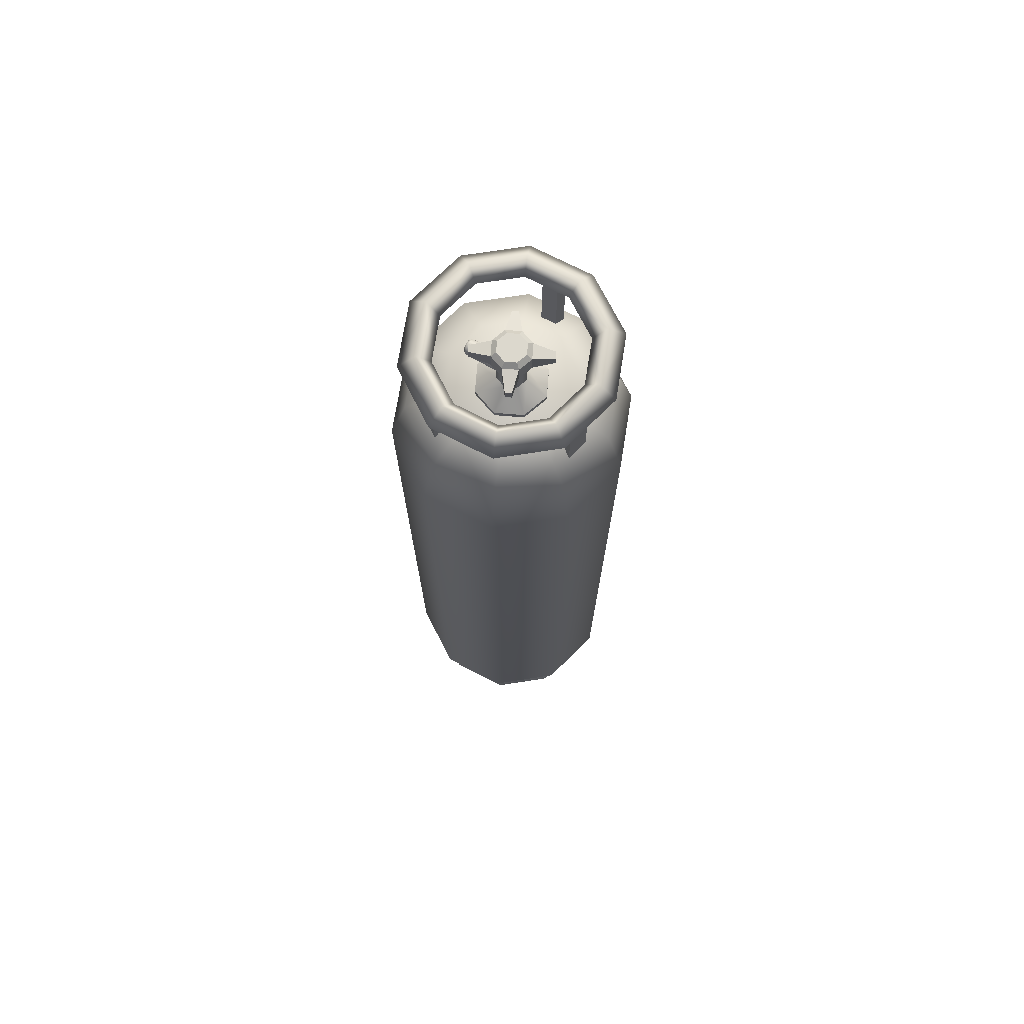
<metadata>
{"format":"obj","ext":"obj","renderer":"f3d","projection":"perspective","resolution":1024,"background":"white","views":[{"elev":72.6,"azim":27.2,"up":"+Y"}]}
</metadata>
<code>
g sci_fi_Balon2
v -0.09022 1.586 0.1011
v -0.09022 1.728 0.1011
v -0.1058 1.728 0.1124
v -0.1058 1.574 0.1124
v -0.1058 1.574 0.1124
v -0.1058 1.728 0.1124
v -0.07419 1.728 0.1354
v -0.07419 1.574 0.1354
v -0.07419 1.574 0.1354
v -0.07419 1.728 0.1354
v -0.06824 1.728 0.117
v -0.06824 1.586 0.117
v -0.06824 1.586 0.117
v -0.06824 1.728 0.117
v -0.09022 1.728 0.1011
v -0.09022 1.586 0.1011
v 0.01359 1.586 -0.1348
v 0.01359 1.728 -0.1348
v 0.01954 1.728 -0.1531
v 0.01954 1.574 -0.1531
v 0.01954 1.574 -0.1531
v 0.01954 1.728 -0.1531
v -0.01954 1.728 -0.1531
v -0.01954 1.574 -0.1531
v -0.01954 1.574 -0.1531
v -0.01954 1.728 -0.1531
v -0.01359 1.728 -0.1348
v -0.01359 1.586 -0.1348
v -0.01359 1.586 -0.1348
v -0.01359 1.728 -0.1348
v 0.01359 1.728 -0.1348
v 0.01359 1.586 -0.1348
v 0.124 1.586 0.05458
v 0.1396 1.651 0.0659
v 0.1396 1.574 0.0659
v 0.124 1.657 0.05458
v 0.1396 1.728 0.0659
v 0.124 1.728 0.05458
v 0.1396 1.574 0.0659
v 0.1517 1.651 0.02873
v 0.1517 1.574 0.02873
v 0.1396 1.651 0.0659
v 0.1517 1.728 0.02873
v 0.1396 1.728 0.0659
v 0.1517 1.574 0.02873
v 0.1324 1.657 0.02873
v 0.1324 1.586 0.02873
v 0.1517 1.651 0.02873
v 0.1324 1.728 0.02873
v 0.1517 1.728 0.02873
v 0.1324 1.586 0.02873
v 0.124 1.657 0.05458
v 0.124 1.586 0.05458
v 0.1324 1.657 0.02873
v 0.124 1.728 0.05458
v 0.1324 1.728 0.02873
v -0.08319 1.672 -0.009556
v -0.08319 1.666 -0.006754
v -0.07833 1.662 -0.01017
v -0.07833 1.672 -0.01439
v -0.08319 1.679 -0.006754
v -0.002795 1.672 -0.01777
v -0.002795 1.66 -0.01257
v -0.002795 1.685 -0.01257
v -0.07833 1.683 -0.01017
v -0.002795 1.69 4.883e-06
v -0.08319 1.682 4.883e-06
v -0.07833 1.687 3.662e-06
v -0.002795 1.685 0.01257
v -0.07833 1.683 0.01018
v -0.002795 1.672 0.01778
v -0.08319 1.679 0.006764
v -0.08319 1.672 4.883e-06
v -0.08319 1.679 -0.006754
v -0.08319 1.672 -0.009556
v -0.08319 1.666 -0.006754
v -0.08319 1.663 4.883e-06
v -0.08319 1.666 0.006764
v -0.08319 1.672 0.009562
v -0.08319 1.672 0.009562
v -0.07833 1.672 0.01439
v -0.002795 1.66 0.01257
v -0.08319 1.666 0.006764
v -0.07833 1.662 0.01018
v -0.002795 1.655 4.883e-06
v -0.08319 1.663 4.883e-06
v -0.07833 1.658 3.662e-06
v -0.002795 1.66 -0.01257
v -0.08319 1.666 -0.006754
v -0.07833 1.662 -0.01017
v 0.01873 1.754 -0.01874
v -5.493e-06 1.754 -0.0265
v -5.493e-06 1.746 -0.03588
v 0.02537 1.746 -0.02536
v 0.02537 1.746 -0.02536
v 0.03587 1.746 2.441e-06
v 0.02649 1.754 2.441e-06
v 0.01873 1.754 -0.01874
v -5.493e-06 1.754 -0.0265
v -0.01874 1.754 -0.01874
v -0.02537 1.746 -0.02536
v -5.493e-06 1.746 -0.03588
v -0.01874 1.754 -0.01874
v -0.0265 1.754 2.441e-06
v -0.03588 1.746 2.441e-06
v -0.02537 1.746 -0.02536
v -0.0265 1.754 2.441e-06
v -0.01874 1.754 0.01874
v -0.02537 1.746 0.02537
v -0.03588 1.746 2.441e-06
v -0.01874 1.754 0.01874
v -5.493e-06 1.754 0.0265
v -5.493e-06 1.746 0.03587
v -0.02537 1.746 0.02537
v -5.493e-06 1.754 0.0265
v 0.01873 1.754 0.01874
v 0.02537 1.746 0.02537
v -5.493e-06 1.746 0.03587
v 0.01873 1.754 0.01874
v 0.02649 1.754 2.441e-06
v 0.03587 1.746 2.441e-06
v 0.02537 1.746 0.02537
v 0.067 1.719 -0.02154
v 0.067 1.738 -0.02154
v 0.06261 1.738 -0.03213
v 0.06261 1.719 -0.03213
v 0.02537 1.711 -0.02536
v 0.02537 1.746 -0.02536
v -5.493e-06 1.746 -0.03588
v -5.493e-06 1.711 -0.03588
v 0.02537 1.711 0.02537
v 0.02537 1.746 0.02537
v 0.03587 1.746 2.441e-06
v 0.03587 1.711 2.441e-06
v -5.493e-06 1.615 -0.06436
v -5.493e-06 1.604 -0.06436
v 0.04551 1.604 -0.04551
v 0.04551 1.615 -0.04551
v 0.06436 1.604 3.662e-06
v 0.06436 1.615 3.662e-06
v 0.04551 1.604 0.04552
v 0.04551 1.615 0.04552
v -5.493e-06 1.604 0.06436
v -5.493e-06 1.615 0.06436
v -0.04552 1.604 0.04552
v -0.04552 1.615 0.04552
v -0.06436 1.604 3.662e-06
v -0.06436 1.615 3.662e-06
v -0.04552 1.604 -0.04551
v -0.04552 1.615 -0.04551
v -5.493e-06 1.604 -0.06436
v -5.493e-06 1.615 -0.06436
v -0.02156 1.719 -0.067
v -0.02156 1.738 -0.067
v -0.03214 1.738 -0.06261
v -0.03214 1.719 -0.06261
v -0.02537 1.711 -0.02536
v -0.02537 1.746 -0.02536
v -0.03588 1.746 2.441e-06
v -0.03588 1.711 2.441e-06
v -0.067 1.719 0.02155
v -0.067 1.738 0.02155
v -0.06262 1.738 0.03214
v -0.06262 1.719 0.03214
v -0.02537 1.711 0.02537
v -0.02537 1.746 0.02537
v -5.493e-06 1.746 0.03587
v -5.493e-06 1.711 0.03587
v 0.02154 1.719 0.067
v 0.02154 1.738 0.067
v 0.03213 1.738 0.06261
v 0.03213 1.719 0.06261
v 0.01924 1.711 -0.01924
v -5.493e-06 1.711 -0.02722
v -5.493e-06 1.648 -0.02722
v 0.01924 1.648 -0.01924
v 0.02721 1.711 1.221e-06
v 0.02721 1.648 2.441e-06
v 0.01924 1.711 0.01925
v 0.01924 1.648 0.01925
v -4.272e-06 1.711 0.02722
v -5.493e-06 1.648 0.02722
v -0.01925 1.711 0.01925
v -0.01925 1.648 0.01925
v -0.02722 1.711 2.441e-06
v -0.02722 1.648 2.441e-06
v -0.01925 1.711 -0.01924
v -0.01925 1.648 -0.01924
v -5.493e-06 1.711 -0.02722
v -5.493e-06 1.648 -0.02722
v 0.04551 1.615 -0.04551
v -5.493e-06 1.648 -0.02722
v -5.493e-06 1.615 -0.06436
v 0.01924 1.648 -0.01924
v 0.06436 1.615 3.662e-06
v 0.02721 1.648 2.441e-06
v 0.04551 1.615 0.04552
v 0.01924 1.648 0.01925
v -5.493e-06 1.615 0.06436
v -5.493e-06 1.648 0.02722
v -0.04552 1.615 0.04552
v -0.01925 1.648 0.01925
v -0.06436 1.615 3.662e-06
v -0.02722 1.648 2.441e-06
v -0.04552 1.615 -0.04551
v -0.01925 1.648 -0.01924
v -5.493e-06 1.615 -0.06436
v -5.493e-06 1.648 -0.02722
v 0.03587 1.711 2.441e-06
v 0.067 1.719 -0.02154
v 0.06261 1.719 -0.03213
v 0.02537 1.711 -0.02536
v 0.02537 1.711 -0.02536
v 0.06261 1.719 -0.03213
v 0.06261 1.738 -0.03213
v 0.02537 1.746 -0.02536
v 0.02537 1.746 -0.02536
v 0.06261 1.738 -0.03213
v 0.067 1.738 -0.02154
v 0.03587 1.746 2.441e-06
v 0.03587 1.746 2.441e-06
v 0.067 1.738 -0.02154
v 0.067 1.719 -0.02154
v 0.03587 1.711 2.441e-06
v -5.493e-06 1.711 -0.03588
v -0.02156 1.719 -0.067
v -0.03214 1.719 -0.06261
v -0.02537 1.711 -0.02536
v -0.02537 1.711 -0.02536
v -0.03214 1.719 -0.06261
v -0.03214 1.738 -0.06261
v -0.02537 1.746 -0.02536
v -0.02537 1.746 -0.02536
v -0.03214 1.738 -0.06261
v -0.02156 1.738 -0.067
v -5.493e-06 1.746 -0.03588
v -5.493e-06 1.746 -0.03588
v -0.02156 1.738 -0.067
v -0.02156 1.719 -0.067
v -5.493e-06 1.711 -0.03588
v -0.03588 1.711 2.441e-06
v -0.067 1.719 0.02155
v -0.06262 1.719 0.03214
v -0.02537 1.711 0.02537
v -0.02537 1.711 0.02537
v -0.06262 1.719 0.03214
v -0.06262 1.738 0.03214
v -0.02537 1.746 0.02537
v -0.02537 1.746 0.02537
v -0.06262 1.738 0.03214
v -0.067 1.738 0.02155
v -0.03588 1.746 2.441e-06
v -0.03588 1.746 2.441e-06
v -0.067 1.738 0.02155
v -0.067 1.719 0.02155
v -0.03588 1.711 2.441e-06
v -5.493e-06 1.711 0.03587
v 0.02154 1.719 0.067
v 0.03213 1.719 0.06261
v 0.02537 1.711 0.02537
v 0.02537 1.711 0.02537
v 0.03213 1.719 0.06261
v 0.03213 1.738 0.06261
v 0.02537 1.746 0.02537
v 0.02537 1.746 0.02537
v 0.03213 1.738 0.06261
v 0.02154 1.738 0.067
v -5.493e-06 1.746 0.03587
v -5.493e-06 1.746 0.03587
v 0.02154 1.738 0.067
v 0.02154 1.719 0.067
v -5.493e-06 1.711 0.03587
v 0.06502 0.1768 -0.2001
v -0.06502 0.1768 -0.2001
v -0.05622 0.07513 -0.173
v 0.05622 0.07513 -0.173
v -0.03496 0.03304 -0.1076
v 0.1702 0.1768 -0.1237
v 0.03496 0.03304 -0.1076
v 0.1472 0.07513 -0.1069
v 0.2104 0.1768 0
v 0.09154 0.03304 -0.06651
v 0.1819 0.07513 0
v 0.1702 0.1768 0.1237
v 0.1131 0.03304 0
v 0.1472 0.07513 0.1069
v 0.06502 0.1768 0.2001
v 0.09154 0.03304 0.06651
v 0.05622 0.07513 0.173
v -0.06502 0.1768 0.2001
v 0.03496 0.03304 0.1076
v -0.05622 0.07513 0.173
v -0.1702 0.1768 0.1237
v -0.1472 0.07513 0.1069
v -0.2104 0.1768 0
v -0.03496 0.03304 0.1076
v -6.104e-07 0.03304 0
v 0.09154 0.03304 0.06651
v 0.1131 0.03304 0
v 0.09154 0.03304 -0.06651
v 0.03496 0.03304 -0.1076
v -0.03496 0.03304 -0.1076
v -0.09154 0.03304 -0.06651
v -0.1131 0.03304 0
v -0.09154 0.03304 0.06651
v -0.09154 0.03304 0.06651
v -0.1819 0.07513 0
v -0.1702 0.1768 -0.1237
v -0.1131 0.03304 0
v -0.1472 0.07513 -0.1069
v -0.06502 0.1768 -0.2001
v -0.09154 0.03304 -0.06651
v -0.05622 0.07513 -0.173
v -0.03496 0.03304 -0.1076
v 0.03496 1.604 -0.1076
v -0.03496 1.604 -0.1076
v -0.05622 1.562 -0.173
v 0.05622 1.562 -0.173
v -0.06502 1.461 -0.2001
v 0.09154 1.604 -0.06651
v 0.06502 1.461 -0.2001
v 0.1472 1.562 -0.1069
v 0.1131 1.604 0
v 0.1702 1.461 -0.1237
v 0.1819 1.562 0
v 0.09154 1.604 0.06651
v 0.2104 1.461 0
v 0.1472 1.562 0.1069
v 0.1702 1.461 0.1237
v 0.03496 1.604 0.1076
v 0.05622 1.562 0.173
v 0.06502 1.461 0.2001
v -0.05622 1.562 0.173
v -0.06502 1.461 0.2001
v -0.03496 1.604 0.1076
v -6.104e-07 1.604 0
v 0.09154 1.604 0.06651
v 0.1131 1.604 0
v 0.09154 1.604 -0.06651
v 0.03496 1.604 -0.1076
v -0.03496 1.604 -0.1076
v -0.09154 1.604 -0.06651
v -0.1131 1.604 0
v -0.09154 1.604 0.06651
v -0.09154 1.604 0.06651
v -0.1472 1.562 0.1069
v -0.1702 1.461 0.1237
v -0.1131 1.604 0
v -0.1819 1.562 0
v -0.2104 1.461 0
v -0.09154 1.604 -0.06651
v -0.1472 1.562 -0.1069
v -0.03496 1.604 -0.1076
v -0.1702 1.461 -0.1237
v -0.05622 1.562 -0.173
v -0.06502 1.461 -0.2001
v 0.06502 1.461 -0.2001
v -0.06502 1.461 -0.2001
v -0.06502 0.1768 -0.2001
v 0.06502 0.1768 -0.2001
v 0.1702 0.1768 -0.1237
v 0.1702 1.461 -0.1237
v 0.2104 0.1768 0
v 0.2104 1.461 0
v 0.1702 0.1768 0.1237
v 0.1702 1.461 0.1237
v 0.06502 0.1768 0.2001
v 0.06502 1.461 0.2001
v -0.06502 0.1768 0.2001
v -0.06502 1.461 0.2001
v -0.1702 0.1768 0.1237
v -0.1702 1.461 0.1237
v -0.2104 0.1768 0
v -0.2104 1.461 0
v -0.1702 0.1768 -0.1237
v -0.1702 1.461 -0.1237
v -0.06502 0.1768 -0.2001
v -0.06502 1.461 -0.2001
v 0.01873 1.754 -0.01874
v -5.493e-06 1.754 2.441e-06
v -5.493e-06 1.754 -0.0265
v 0.02649 1.754 2.441e-06
v -0.01874 1.754 -0.01874
v 0.01873 1.754 0.01874
v -0.0265 1.754 2.441e-06
v -5.493e-06 1.754 0.0265
v -0.01874 1.754 0.01874
v 0.1488 0.0307 -0.1081
v 0.1236 7.629e-07 -0.08978
v 0.1527 1.221e-06 -3.662e-06
v 0.184 0.03071 -1.221e-06
v 0.1236 3.052e-07 0.08978
v 0.05685 0.0307 -0.175
v 0.0472 9.155e-07 -0.1453
v 0.1488 0.0307 0.1081
v 0.0472 1.068e-06 0.1453
v -0.05686 0.0307 -0.175
v -0.04721 0 -0.1453
v 0.05685 0.0307 0.175
v -0.04721 7.629e-07 0.1453
v -0.1489 0.0307 -0.1081
v -0.1236 4.578e-07 -0.08978
v -0.05686 0.0307 0.175
v -0.1236 6.104e-07 0.08978
v -0.184 0.0307 -1.221e-06
v -0.1528 1.068e-06 -1.221e-06
v -0.1489 0.0307 0.1081
v 0.0472 0.06141 -0.1453
v -0.04721 0.06141 -0.1453
v -0.1236 0.06141 -0.08978
v -0.1528 0.06141 -1.221e-06
v -0.1236 0.06141 0.08978
v -0.04721 0.06141 0.1453
v 0.1236 0.06141 -0.08978
v 0.0472 0.06141 0.1453
v 0.1527 0.06141 -3.662e-06
v 0.1236 0.06141 0.08978
v -0.1041 0.03071 0.0756
v -0.03975 0.0307 0.1223
v 0.03974 0.0307 0.1223
v 0.104 0.0307 0.0756
v 0.1286 0.03071 -3.662e-06
v 0.104 0.0307 -0.0756
v -0.1286 0.03071 -1.221e-06
v 0.03974 0.03071 -0.1223
v -0.1041 0.0307 -0.0756
v -0.03975 0.0307 -0.1223
v 0.0472 1.068e-06 0.1453
v -0.04721 7.629e-07 0.1453
v 0.1236 3.052e-07 0.08978
v -0.1236 6.104e-07 0.08978
v 0.1527 1.221e-06 -3.662e-06
v -0.1528 1.068e-06 -1.221e-06
v 0.1236 7.629e-07 -0.08978
v -0.1236 4.578e-07 -0.08978
v 0.0472 9.155e-07 -0.1453
v -0.04721 0 -0.1453
v 0.1488 1.744 -0.1081
v 0.1236 1.714 -0.08978
v 0.1527 1.714 -3.662e-06
v 0.184 1.744 -1.221e-06
v 0.1236 1.714 0.08978
v 0.05685 1.744 -0.175
v 0.0472 1.714 -0.1453
v 0.1488 1.744 0.1081
v 0.0472 1.714 0.1453
v -0.05686 1.744 -0.175
v -0.04721 1.714 -0.1453
v 0.05685 1.744 0.175
v -0.04721 1.714 0.1453
v -0.1489 1.744 -0.1081
v -0.1236 1.714 -0.08978
v -0.05686 1.744 0.175
v -0.1236 1.714 0.08978
v -0.184 1.744 -1.221e-06
v -0.1528 1.714 -1.221e-06
v -0.1489 1.744 0.1081
v 0.0472 1.775 -0.1453
v -0.04721 1.775 -0.1453
v -0.1236 1.775 -0.08978
v -0.1528 1.775 -1.221e-06
v -0.1236 1.775 0.08978
v -0.04721 1.775 0.1453
v 0.1236 1.775 -0.08978
v 0.0472 1.775 0.1453
v 0.1527 1.775 -3.662e-06
v 0.1236 1.775 0.08978
v -0.1041 1.744 0.0756
v -0.03975 1.744 0.1223
v 0.03974 1.744 0.1223
v 0.104 1.744 0.0756
v 0.1286 1.744 -3.662e-06
v 0.104 1.744 -0.0756
v -0.1286 1.744 -1.221e-06
v 0.03974 1.744 -0.1223
v -0.1041 1.744 -0.0756
v -0.03975 1.744 -0.1223
v 0.0472 1.714 0.1453
v -0.04721 1.714 0.1453
v 0.1236 1.714 0.08978
v -0.1236 1.714 0.08978
v 0.1527 1.714 -3.662e-06
v -0.1528 1.714 -1.221e-06
v 0.1236 1.714 -0.08978
v -0.1236 1.714 -0.08978
v 0.0472 1.714 -0.1453
v -0.04721 1.714 -0.1453
v 0.02537 1.711 -0.02536
v 0.01924 1.711 -0.01924
v 0.02721 1.711 1.221e-06
v 0.03587 1.711 2.441e-06
v -5.493e-06 1.711 -0.03588
v 0.01924 1.711 0.01925
v -5.493e-06 1.711 -0.02722
v 0.02537 1.711 0.02537
v -0.02537 1.711 -0.02536
v -4.272e-06 1.711 0.02722
v -0.01925 1.711 -0.01924
v -5.493e-06 1.711 0.03587
v -0.03588 1.711 2.441e-06
v -0.01925 1.711 0.01925
v -0.02722 1.711 2.441e-06
v -0.02537 1.711 0.02537
g sci_fi_Balon2_0
f 3 2 1
f 4 3 1
f 7 6 5
f 8 7 5
f 11 10 9
f 12 11 9
f 15 14 13
f 16 15 13
f 19 18 17
f 20 19 17
f 23 22 21
f 24 23 21
f 27 26 25
f 28 27 25
f 31 30 29
f 32 31 29
f 35 34 33
f 34 36 33
f 34 37 36
f 37 38 36
f 41 40 39
f 40 42 39
f 40 43 42
f 43 44 42
f 47 46 45
f 46 48 45
f 46 49 48
f 49 50 48
f 53 52 51
f 52 54 51
f 52 55 54
f 55 56 54
f 59 58 57
f 60 59 57
f 60 57 61
f 59 60 62
f 63 59 62
f 62 60 64
f 65 60 61
f 60 65 64
f 64 65 66
f 61 67 65
f 65 68 66
f 67 68 65
f 66 68 69
f 68 70 69
f 69 70 71
f 68 67 72
f 70 68 72
f 67 73 72
f 74 73 67
f 75 73 74
f 76 73 75
f 77 73 76
f 78 73 77
f 79 73 78
f 72 73 79
f 70 72 80
f 70 81 71
f 81 70 80
f 71 81 82
f 81 80 83
f 81 84 82
f 84 81 83
f 82 84 85
f 84 83 86
f 84 87 85
f 87 84 86
f 85 87 88
f 87 86 89
f 87 90 88
f 90 87 89
f 93 92 91
f 94 93 91
f 97 96 95
f 98 97 95
f 101 100 99
f 102 101 99
f 105 104 103
f 106 105 103
f 109 108 107
f 110 109 107
f 113 112 111
f 114 113 111
f 117 116 115
f 118 117 115
f 121 120 119
f 122 121 119
f 125 124 123
f 126 125 123
f 129 128 127
f 130 129 127
f 133 132 131
f 134 133 131
f 137 136 135
f 138 137 135
f 139 137 138
f 140 139 138
f 141 139 140
f 142 141 140
f 143 141 142
f 144 143 142
f 145 143 144
f 146 145 144
f 147 145 146
f 148 147 146
f 149 147 148
f 150 149 148
f 151 149 150
f 152 151 150
f 155 154 153
f 156 155 153
f 159 158 157
f 160 159 157
f 163 162 161
f 164 163 161
f 167 166 165
f 168 167 165
f 171 170 169
f 172 171 169
f 175 174 173
f 176 175 173
f 173 177 176
f 177 178 176
f 178 177 179
f 180 178 179
f 180 179 181
f 182 180 181
f 182 181 183
f 184 182 183
f 184 183 185
f 186 184 185
f 186 185 187
f 188 186 187
f 188 187 189
f 190 188 189
f 193 192 191
f 192 194 191
f 191 194 195
f 194 196 195
f 195 196 197
f 196 198 197
f 197 198 199
f 198 200 199
f 199 200 201
f 200 202 201
f 201 202 203
f 202 204 203
f 203 204 205
f 204 206 205
f 205 206 207
f 206 208 207
f 211 210 209
f 212 211 209
f 215 214 213
f 216 215 213
f 219 218 217
f 220 219 217
f 223 222 221
f 224 223 221
f 227 226 225
f 228 227 225
f 231 230 229
f 232 231 229
f 235 234 233
f 236 235 233
f 239 238 237
f 240 239 237
f 243 242 241
f 244 243 241
f 247 246 245
f 248 247 245
f 251 250 249
f 252 251 249
f 255 254 253
f 256 255 253
f 259 258 257
f 260 259 257
f 263 262 261
f 264 263 261
f 267 266 265
f 268 267 265
f 271 270 269
f 272 271 269
f 275 274 273
f 276 275 273
f 277 275 276
f 276 273 278
f 279 277 276
f 280 276 278
f 279 276 280
f 278 281 280
f 282 279 280
f 281 283 280
f 280 283 282
f 283 281 284
f 283 285 282
f 286 283 284
f 285 283 286
f 286 284 287
f 288 285 286
f 289 286 287
f 288 286 289
f 289 287 290
f 291 288 289
f 292 289 290
f 291 289 292
f 292 290 293
f 294 292 293
f 294 293 295
f 296 291 292
f 296 292 294
f 296 297 291
f 291 297 298
f 298 297 299
f 299 297 300
f 300 297 301
f 301 297 302
f 302 297 303
f 303 297 304
f 304 297 305
f 305 297 296
f 306 296 294
f 307 294 295
f 306 294 307
f 307 295 308
f 309 306 307
f 310 307 308
f 309 307 310
f 310 308 311
f 312 309 310
f 313 310 311
f 312 310 313
f 314 312 313
f 317 316 315
f 318 317 315
f 319 317 318
f 318 315 320
f 321 319 318
f 322 318 320
f 321 318 322
f 320 323 322
f 324 321 322
f 323 325 322
f 322 325 324
f 325 323 326
f 325 327 324
f 328 325 326
f 327 325 328
f 329 327 328
f 328 326 330
f 329 328 331
f 331 328 330
f 332 329 331
f 332 331 333
f 334 332 333
f 331 330 335
f 333 331 335
f 330 336 335
f 337 336 330
f 338 336 337
f 339 336 338
f 340 336 339
f 341 336 340
f 342 336 341
f 343 336 342
f 344 336 343
f 335 336 344
f 333 335 345
f 334 333 346
f 346 333 345
f 347 334 346
f 346 345 348
f 347 346 349
f 349 346 348
f 350 347 349
f 349 348 351
f 350 349 352
f 352 349 351
f 352 351 353
f 354 350 352
f 355 352 353
f 354 352 355
f 356 354 355
f 359 358 357
f 360 359 357
f 360 357 361
f 357 362 361
f 361 362 363
f 362 364 363
f 363 364 365
f 364 366 365
f 365 366 367
f 366 368 367
f 367 368 369
f 368 370 369
f 369 370 371
f 370 372 371
f 371 372 373
f 372 374 373
f 373 374 375
f 374 376 375
f 375 376 377
f 376 378 377
f 381 380 379
f 379 380 382
f 383 380 381
f 382 380 384
f 385 380 383
f 384 380 386
f 387 380 385
f 386 380 387
f 390 389 388
f 391 390 388
f 390 391 392
f 393 388 389
f 394 393 389
f 391 395 392
f 392 395 396
f 397 393 394
f 398 397 394
f 395 399 396
f 396 399 400
f 401 397 398
f 402 401 398
f 399 403 400
f 400 403 404
f 405 401 402
f 406 405 402
f 404 407 406
f 403 407 404
f 407 405 406
f 393 397 408
f 397 401 409
f 397 409 408
f 401 405 410
f 401 410 409
f 405 407 411
f 405 411 410
f 407 403 412
f 407 412 411
f 403 399 413
f 403 413 412
f 393 408 414
f 388 393 414
f 399 415 413
f 399 395 415
f 414 416 388
f 416 391 388
f 395 391 417
f 395 417 415
f 391 416 417
f 412 418 411
f 413 419 412
f 419 418 412
f 415 420 413
f 420 419 413
f 417 421 415
f 421 420 415
f 416 422 417
f 422 421 417
f 414 423 416
f 423 422 416
f 418 424 411
f 411 424 410
f 425 423 414
f 408 425 414
f 424 426 410
f 410 426 409
f 409 427 408
f 427 425 408
f 426 427 409
f 420 421 428
f 420 428 429
f 421 430 428
f 419 420 429
f 421 422 430
f 419 429 431
f 422 432 430
f 418 419 431
f 422 423 432
f 418 431 433
f 423 434 432
f 424 418 433
f 423 425 434
f 424 433 435
f 425 436 434
f 426 424 435
f 425 427 436
f 426 435 437
f 427 437 436
f 427 426 437
f 440 439 438
f 441 440 438
f 440 441 442
f 443 438 439
f 444 443 439
f 441 445 442
f 442 445 446
f 447 443 444
f 448 447 444
f 445 449 446
f 446 449 450
f 451 447 448
f 452 451 448
f 449 453 450
f 450 453 454
f 455 451 452
f 456 455 452
f 454 457 456
f 453 457 454
f 457 455 456
f 443 447 458
f 447 451 459
f 447 459 458
f 451 455 460
f 451 460 459
f 455 457 461
f 455 461 460
f 457 453 462
f 457 462 461
f 453 449 463
f 453 463 462
f 443 458 464
f 438 443 464
f 449 465 463
f 449 445 465
f 464 466 438
f 466 441 438
f 445 441 467
f 445 467 465
f 441 466 467
f 462 468 461
f 463 469 462
f 469 468 462
f 465 470 463
f 470 469 463
f 467 471 465
f 471 470 465
f 466 472 467
f 472 471 467
f 464 473 466
f 473 472 466
f 468 474 461
f 461 474 460
f 475 473 464
f 458 475 464
f 474 476 460
f 460 476 459
f 459 477 458
f 477 475 458
f 476 477 459
f 470 471 478
f 470 478 479
f 471 480 478
f 469 470 479
f 471 472 480
f 469 479 481
f 472 482 480
f 468 469 481
f 472 473 482
f 468 481 483
f 473 484 482
f 474 468 483
f 473 475 484
f 474 483 485
f 475 486 484
f 476 474 485
f 475 477 486
f 476 485 487
f 477 487 486
f 477 476 487
f 490 489 488
f 491 490 488
f 488 489 492
f 493 490 491
f 489 494 492
f 495 493 491
f 492 494 496
f 497 493 495
f 494 498 496
f 499 497 495
f 496 498 500
f 501 497 499
f 498 502 500
f 503 501 499
f 500 502 503
f 502 501 503

</code>
